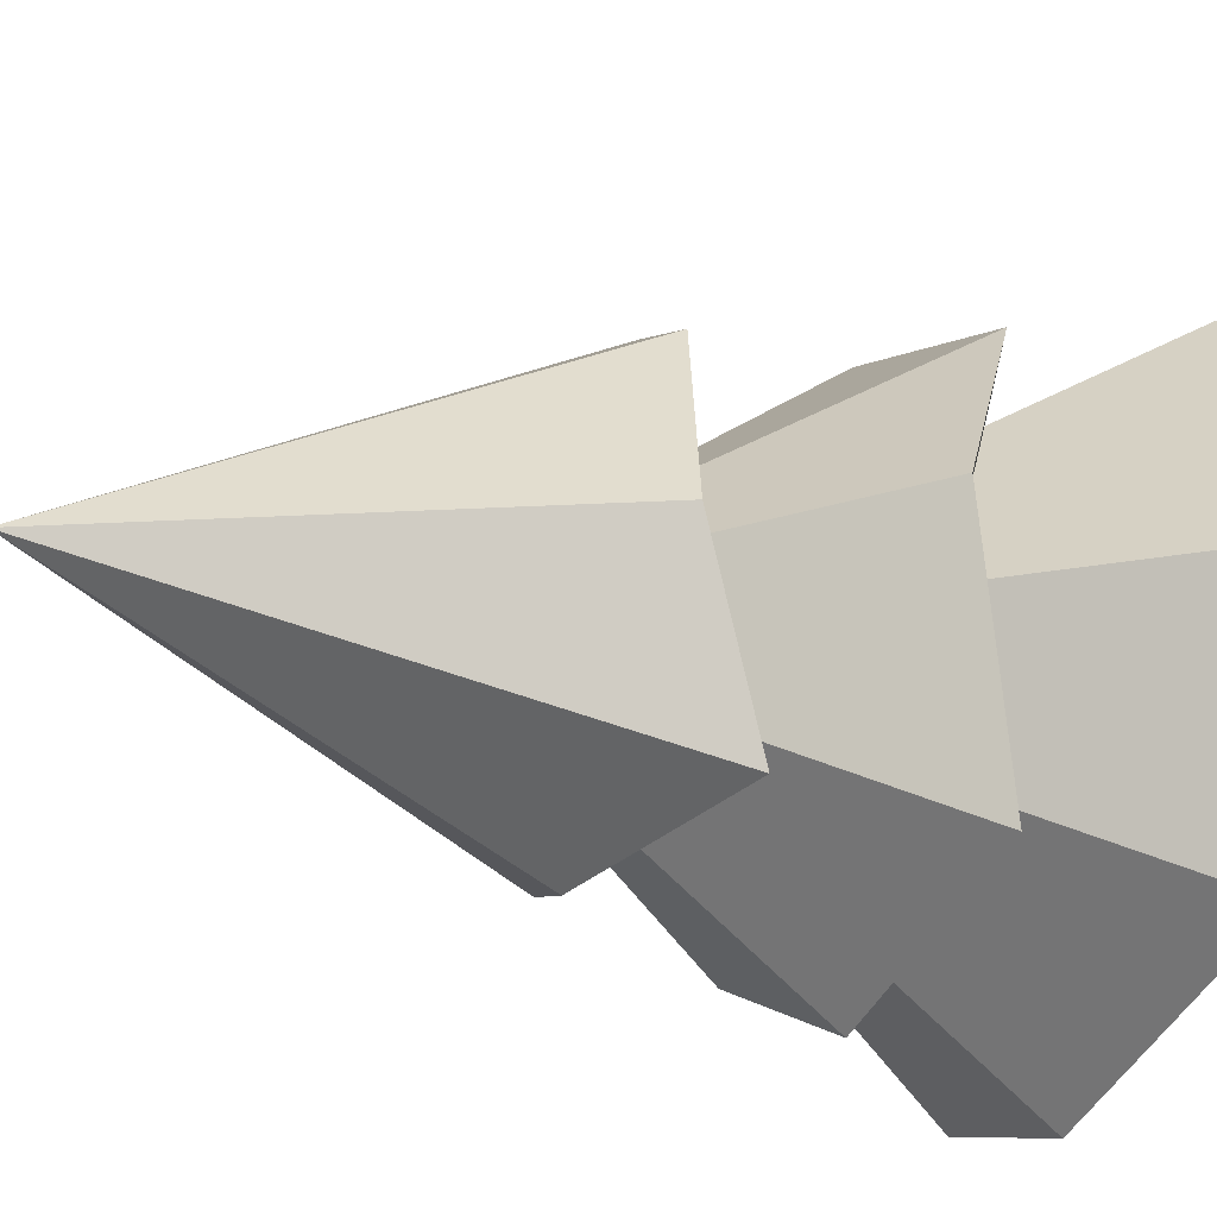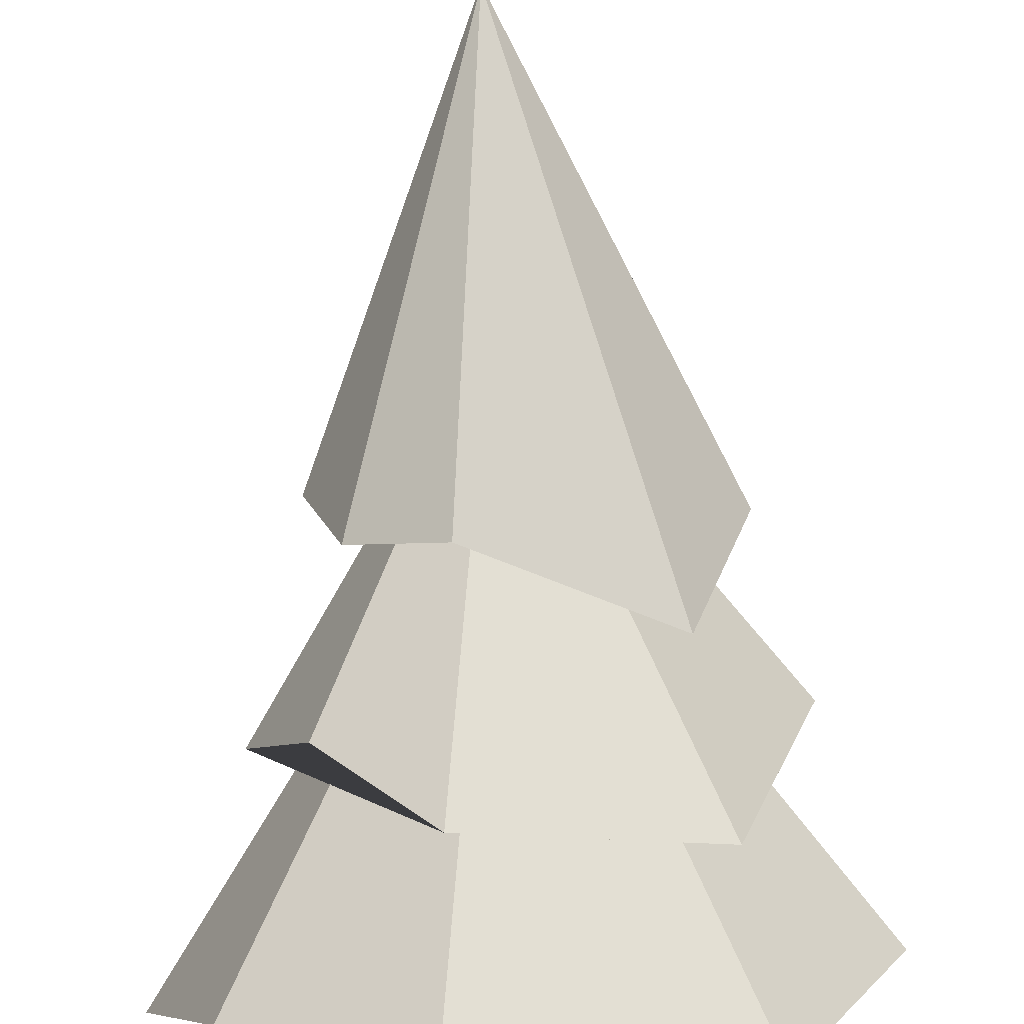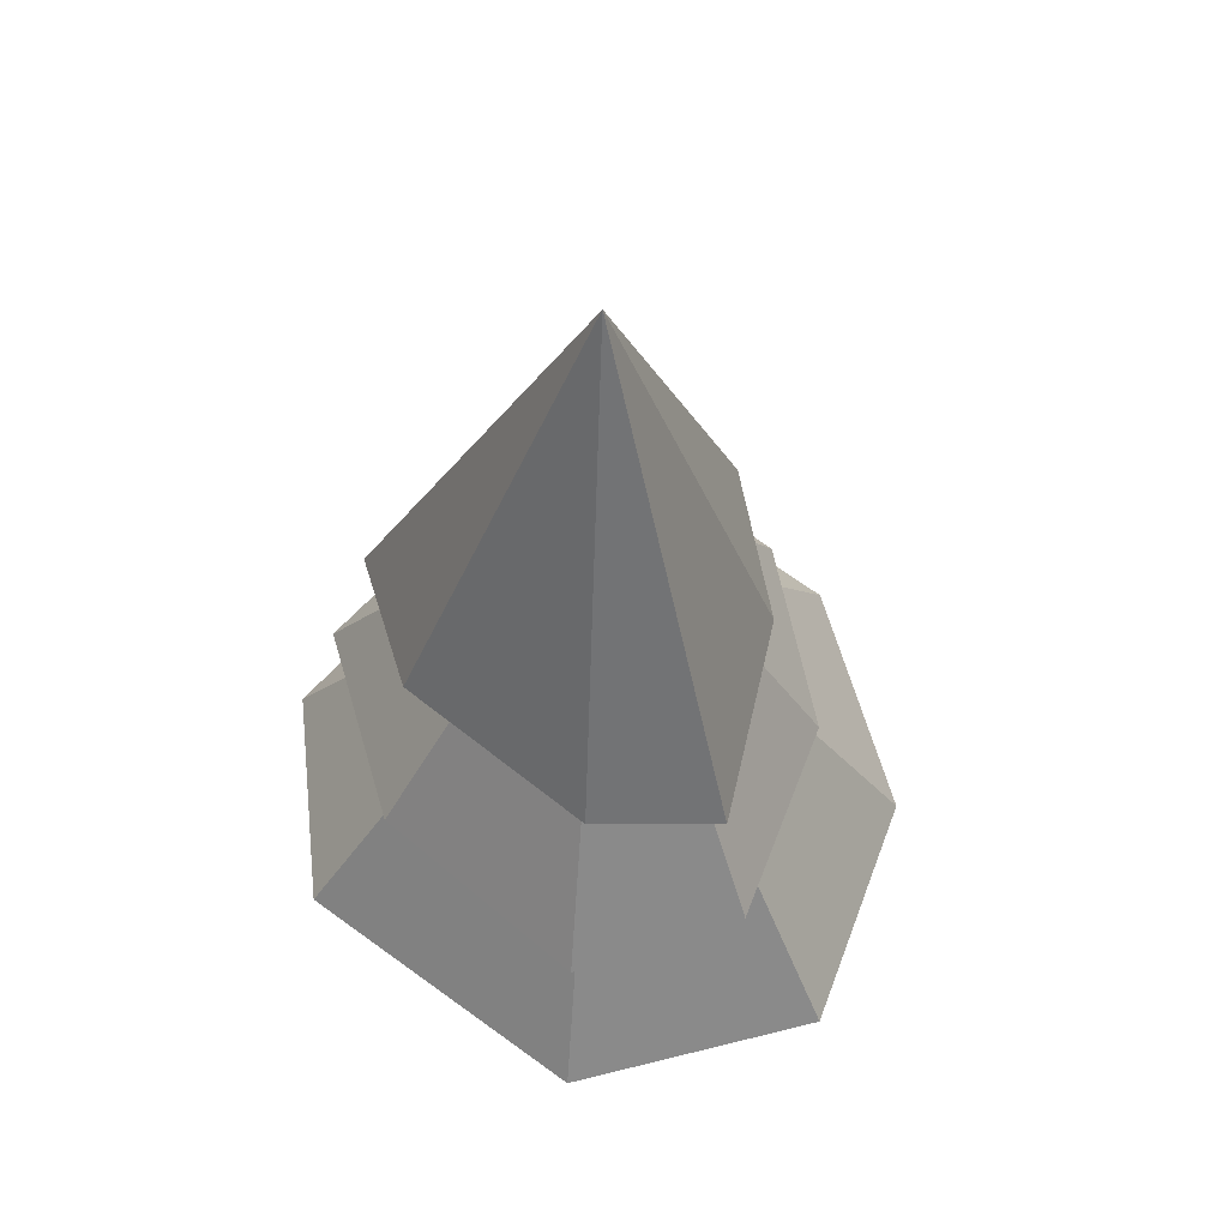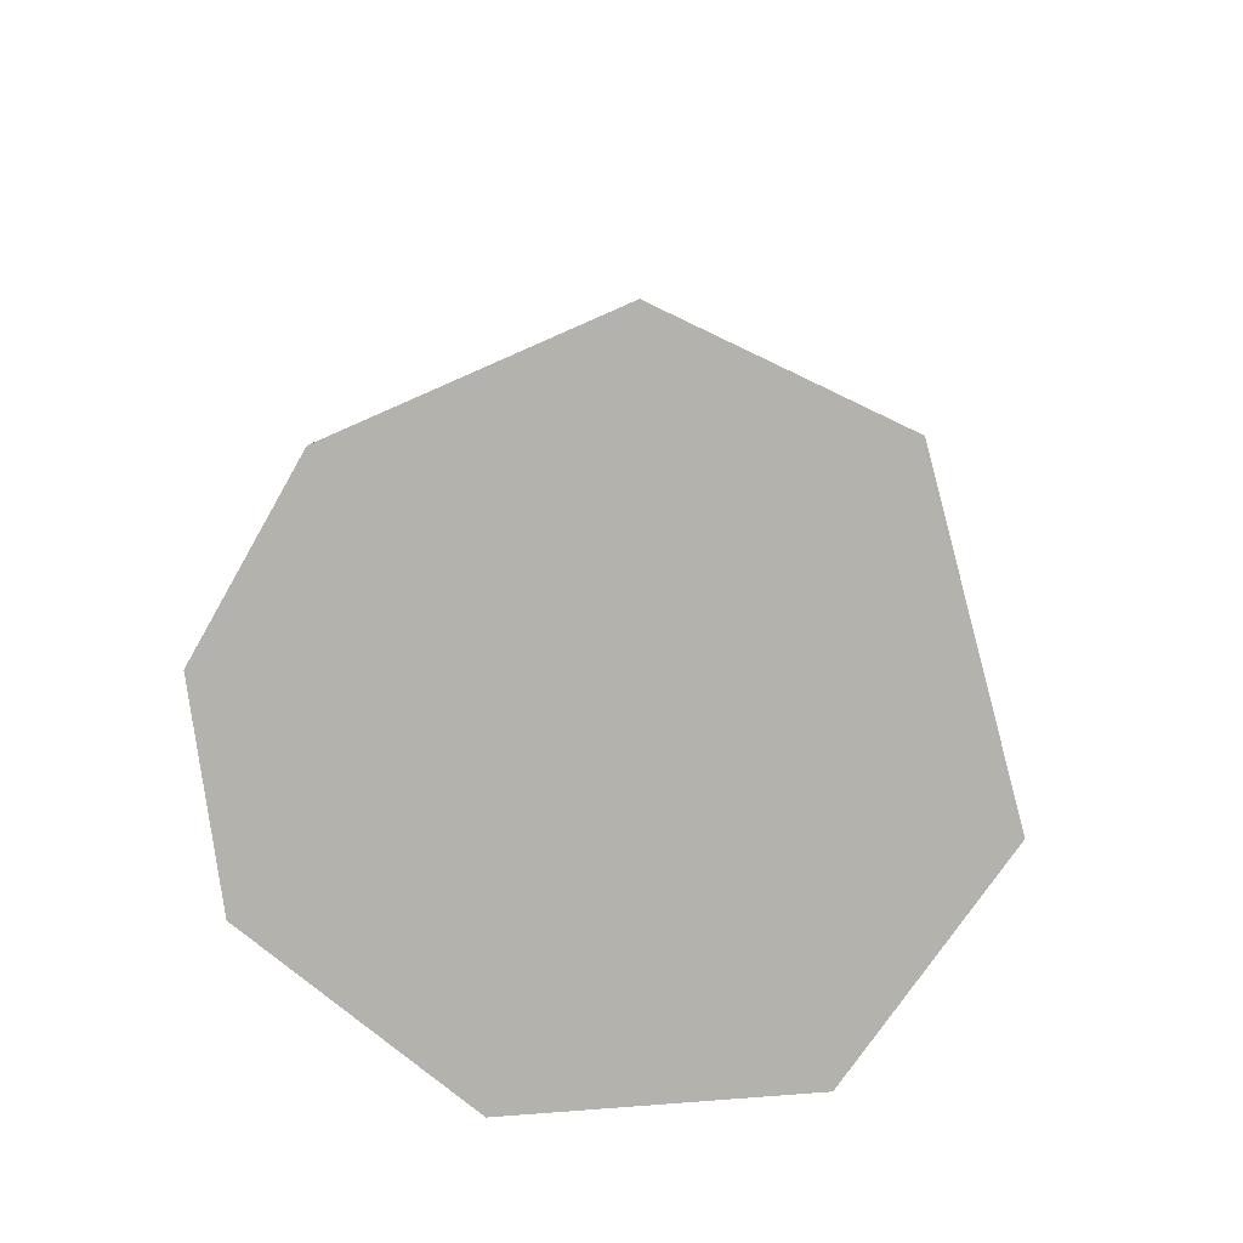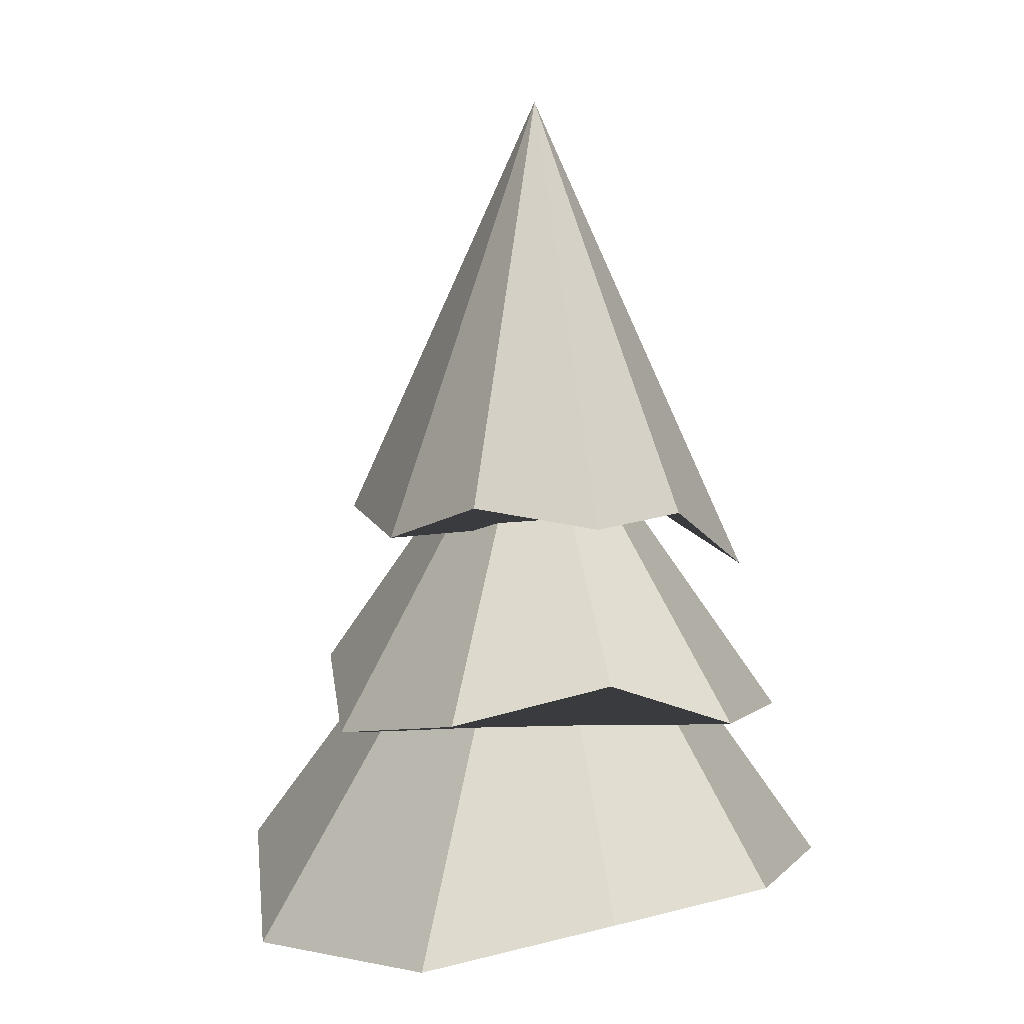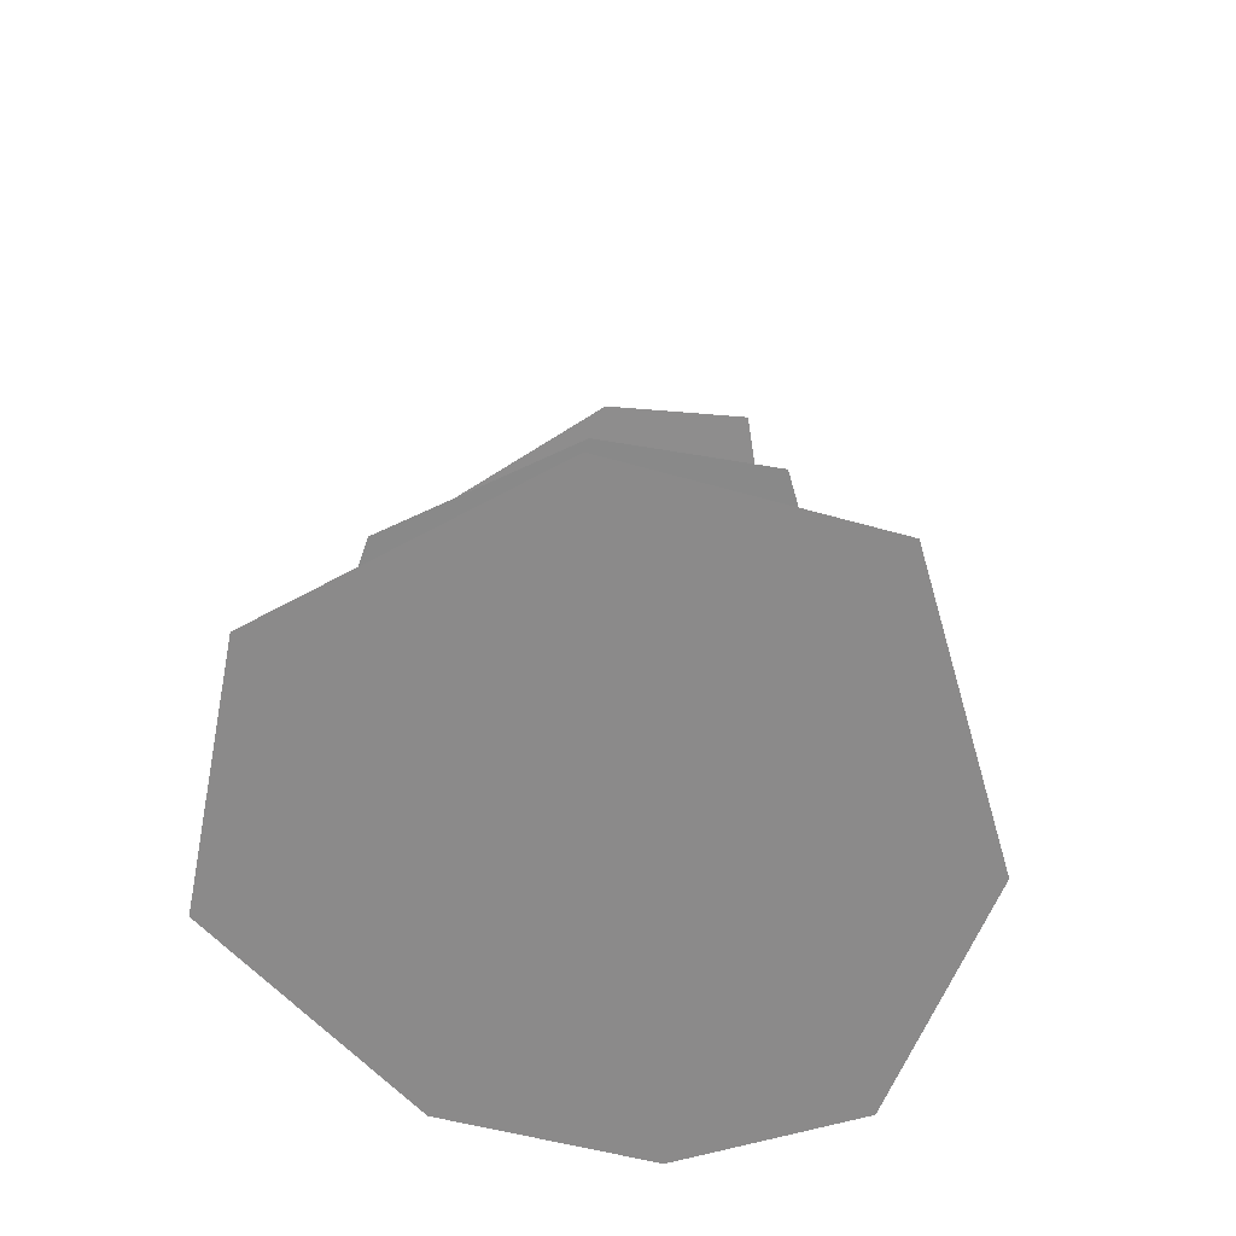
<metadata>
{"format":"obj","ext":"obj","renderer":"f3d","projection":"perspective","resolution":1024,"background":"white","views":[{"elev":-36.0,"azim":-109.9,"up":"+Z"},{"elev":-79.5,"azim":-178.4,"up":"+Z"},{"elev":62.2,"azim":-35.8,"up":"+Y"},{"elev":-75.3,"azim":-145.8,"up":"+Y"},{"elev":7.6,"azim":116.7,"up":"+Y"},{"elev":-66.3,"azim":-39.8,"up":"+Y"}]}
</metadata>
<code>
o Cone_Cone.001
v 0.3091 -1.825 -1.717
v 1.374 -1.825 -1.194
v 1.826 -2.122 -0.1817
v 1.36 -2.287 1.21
v 0.03731 -2.016 2.104
v -1.364 -2.129 1.513
v -1.977 -1.882 -0.2292
v -1.287 -2.017 -1.451
v 0 0.6725 0
f 1 9 2
f 2 9 3
f 3 9 4
f 4 9 5
f 5 9 6
f 6 9 7
f 7 9 8
f 8 9 1
f 1 2 3 4 5 6 7 8
o Cone.001_Cone.002
v 0.2622 -0.8456 -1.456
v 0.893 -0.5458 -0.9462
v 1.277 -0.7986 -0.08766
v 0.8654 -1.024 0.9236
v -0.2566 -0.7949 1.682
v -1.156 -1.104 1.283
v -1.564 -0.673 0.07813
v -1.092 -1.009 -1.231
v 0 1.275 0
f 10 18 11
f 11 18 12
f 12 18 13
f 13 18 14
f 14 18 15
f 15 18 16
f 16 18 17
f 17 18 10
f 10 11 12 13 14 15 16 17
o Cone.002_Cone.003
v 0.1939 0.4092 -1.077
v 0.7163 0.3521 -0.776
v 0.9441 0.4644 -0.06481
v 0.6399 0.1991 0.6829
v -0.3013 0.2438 1.509
v -0.9003 0.256 1.083
v -1.244 0.3414 -0.08991
v -0.8941 -0.05267 -1.058
v 0 2.9 0
f 19 27 20
f 20 27 21
f 21 27 22
f 22 27 23
f 23 27 24
f 24 27 25
f 25 27 26
f 26 27 19
f 19 20 21 22 23 24 25 26

</code>
